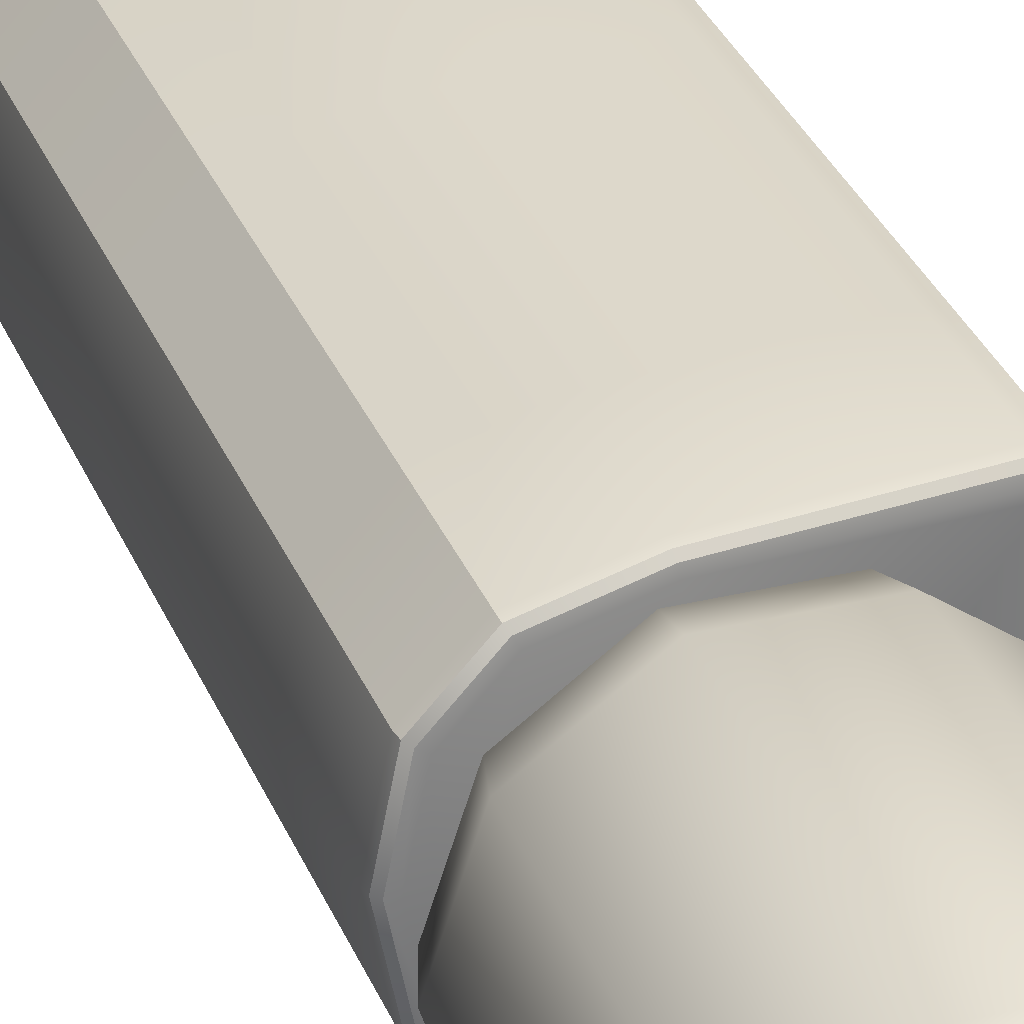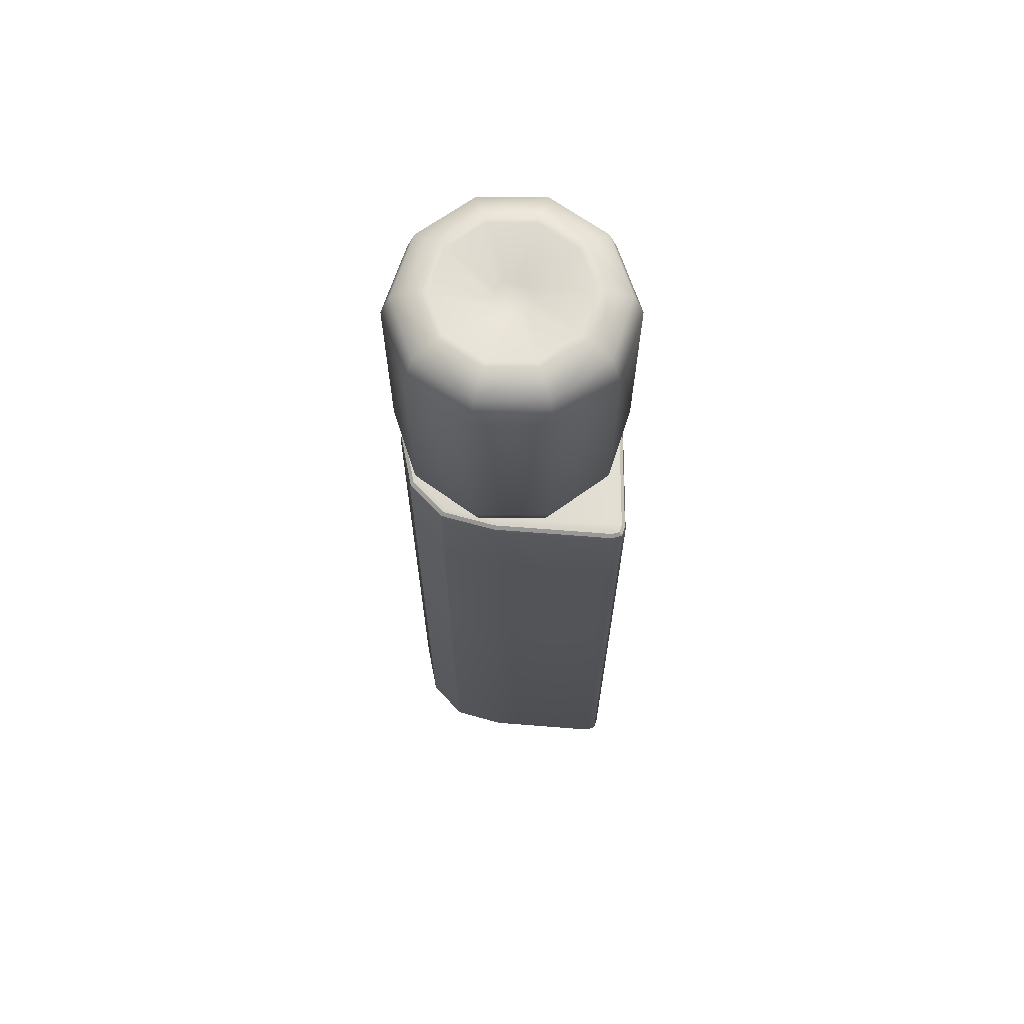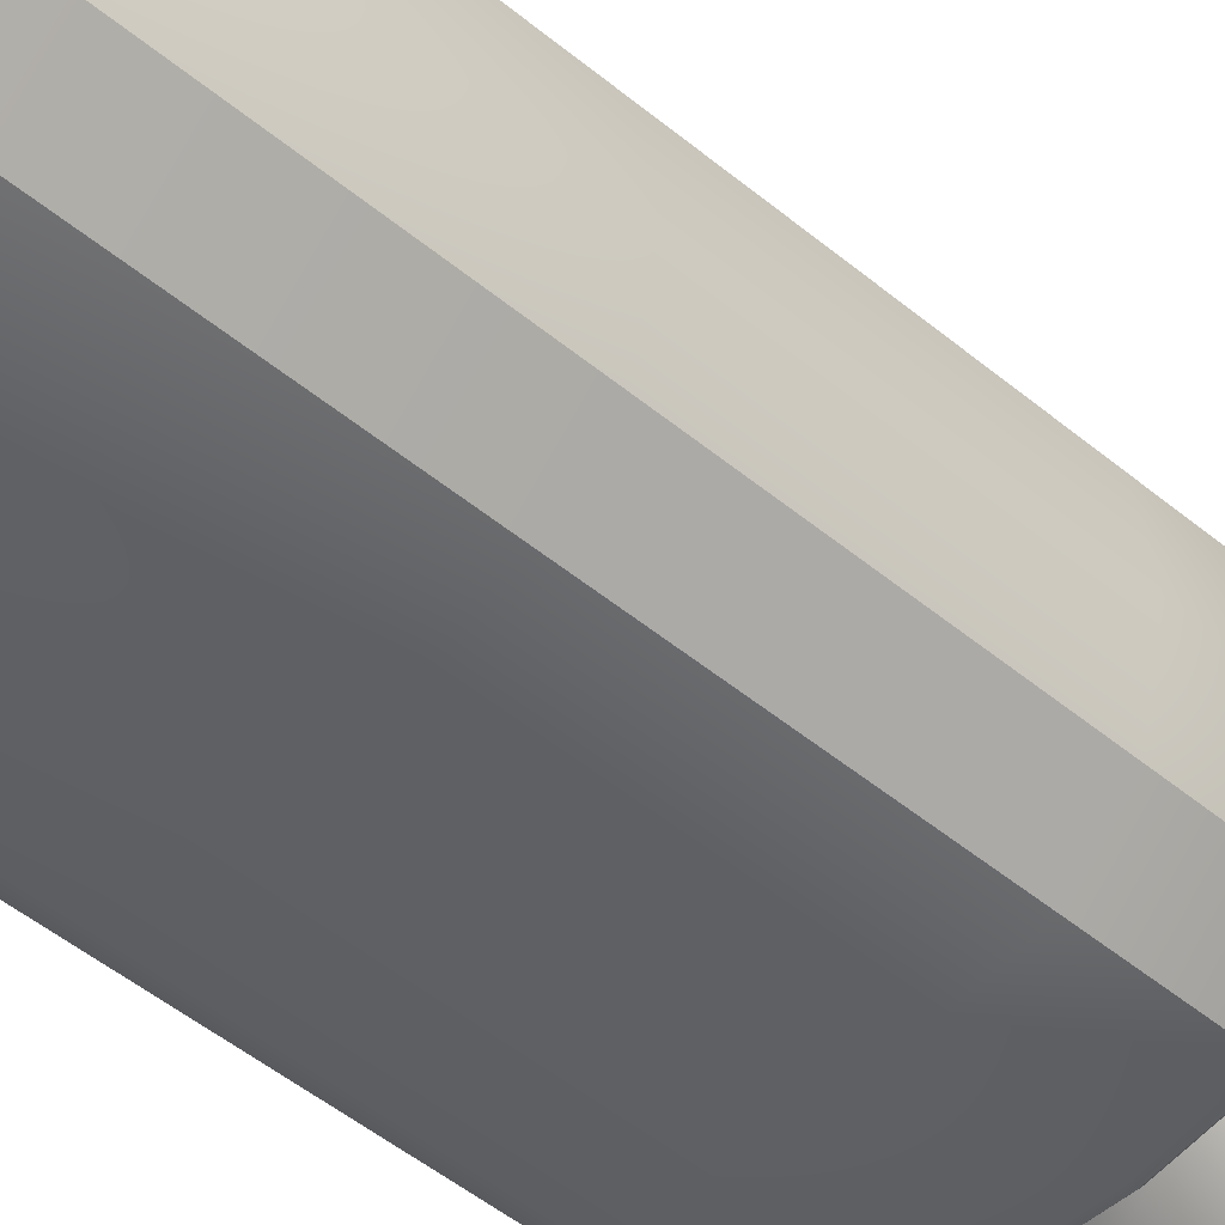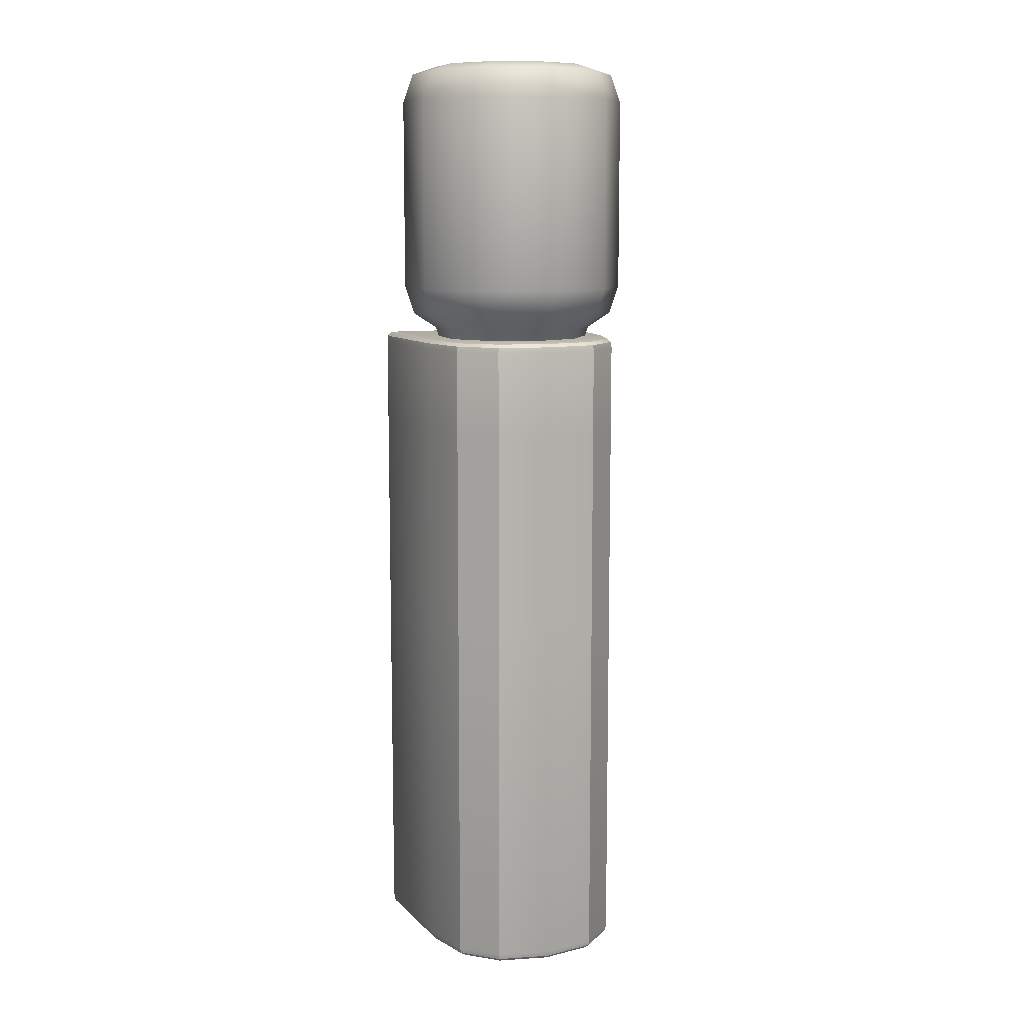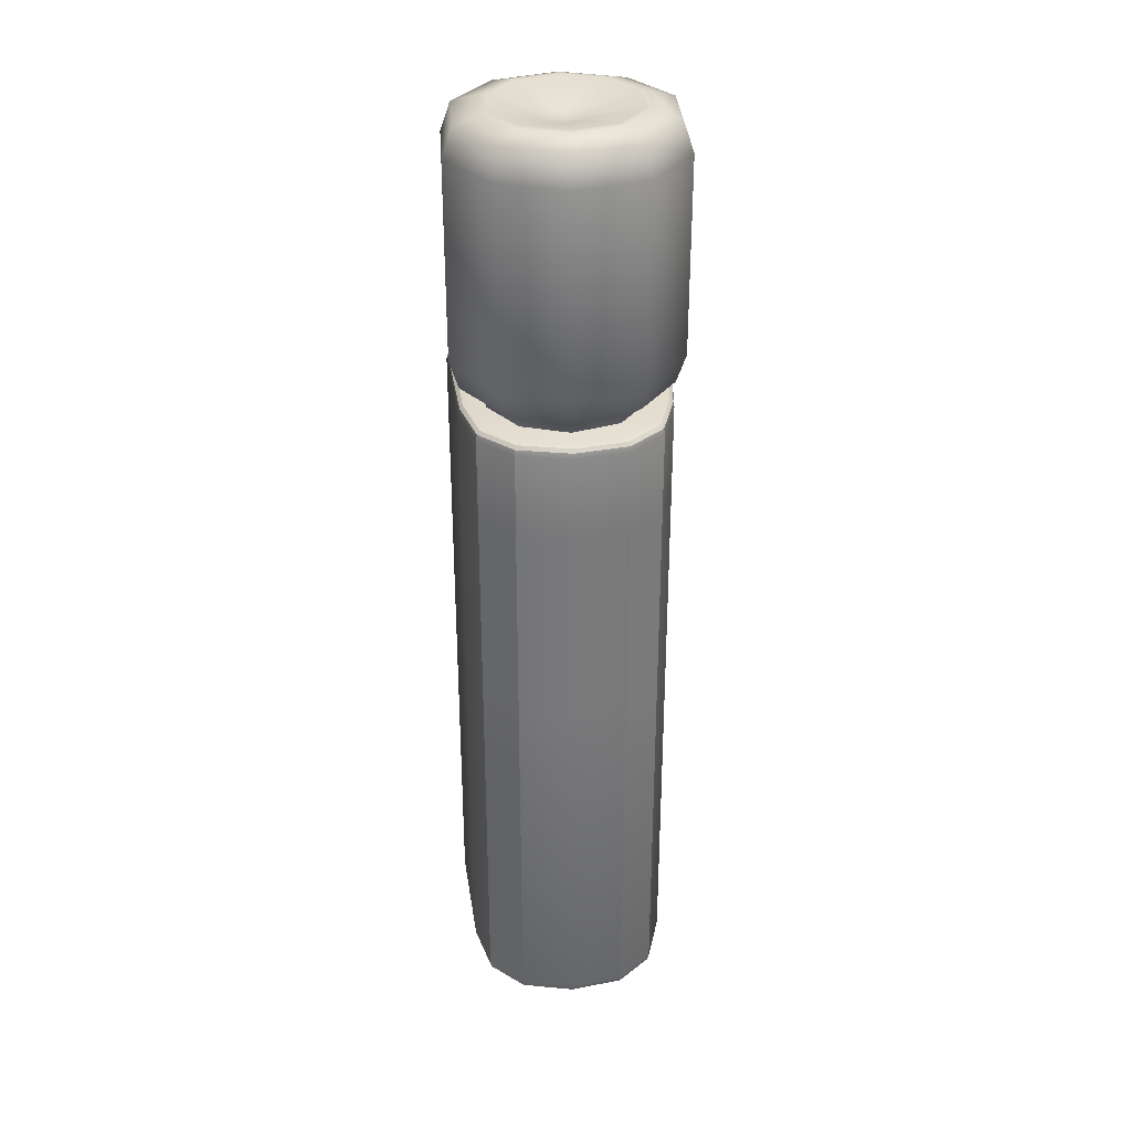
<metadata>
{"format":"obj","ext":"obj","renderer":"f3d","projection":"perspective","resolution":1024,"background":"white","views":[{"elev":31.4,"azim":160.7,"up":"+Z"},{"elev":66.7,"azim":-180.0,"up":"+Y"},{"elev":-41.7,"azim":43.7,"up":"+Z"},{"elev":10.0,"azim":69.4,"up":"+Y"},{"elev":32.6,"azim":86.1,"up":"+Y"}]}
</metadata>
<code>
v 8.084 64.58 1.061e-15
v 6.54 64.58 -4.752
v 5.973 66.58 -4.34
v 7.383 66.58 8.354e-08
v 2.498 64.58 -7.688
v 2.282 66.58 -7.022
v -2.498 64.58 -7.688
v -2.282 66.58 -7.022
v -6.54 64.58 -4.752
v -5.973 66.58 -4.34
v -8.084 64.58 7.067e-07
v -7.383 66.58 6.65e-07
v -6.54 64.58 4.752
v -5.973 66.58 4.34
v -2.498 64.58 7.688
v -2.282 66.58 7.022
v 2.498 64.58 7.688
v 2.282 66.58 7.022
v 6.54 64.58 4.752
v 5.973 66.58 4.34
v 4.449 67.17 -3.233
v 5.5 67.17 3.081e-07
v 1.7 67.17 -5.231
v -1.7 67.17 -5.231
v -4.449 67.17 -3.233
v -5.5 67.17 5.527e-07
v -4.449 67.17 3.233
v -1.7 67.17 5.231
v 1.7 67.17 5.231
v 4.449 67.17 3.233
v 6.54 50.97 -4.752
v 8.084 50.97 2.283e-16
v 2.498 50.97 -7.688
v -2.498 50.97 -7.688
v -6.54 50.97 -4.752
v -8.084 50.97 7.067e-07
v -6.54 50.97 4.752
v -2.498 50.97 7.688
v 2.498 50.97 7.688
v 6.54 50.97 4.752
v 7.417 48.97 6.181e-08
v 6.001 48.97 -4.36
v 2.292 48.97 -7.054
v -2.292 48.97 -7.054
v -6.001 48.97 -4.36
v -7.417 48.97 4.664e-06
v -6.001 48.97 4.36
v -2.292 48.97 7.054
v 2.292 48.97 7.054
v 6.001 48.97 4.36
v 5.166 45.97 2.706e-07
v 4.18 45.97 -3.037
v 4.686 47.89 -3.405
v 5.792 47.89 2.126e-07
v 1.597 45.97 -4.914
v 1.79 47.89 -5.509
v -1.597 45.97 -4.914
v -1.79 47.89 -5.509
v -4.18 45.97 -3.037
v -4.686 47.89 -3.404
v -5.166 45.97 1.803e-05
v -5.792 47.89 1.431e-05
v -4.18 45.97 3.037
v -4.686 47.89 3.404
v -1.597 45.97 4.914
v -1.79 47.89 5.509
v 1.597 45.97 4.914
v 1.79 47.89 5.509
v 4.18 45.97 3.037
v 4.686 47.89 3.405
v 5.058 67.19 3.154e-07
v 4.092 67.19 -2.973
v 0.9986 66.24 -0.7255
v 1.234 66.24 -5.626e-09
v 1.563 67.19 -4.81
v 0.3814 66.24 -1.174
v -1.563 67.19 -4.81
v -0.3814 66.24 -1.174
v -4.092 67.19 -2.973
v -0.9986 66.24 -0.7255
v -5.058 67.19 5.123e-07
v -1.234 66.24 4.241e-08
v -4.092 67.19 2.973
v -0.9986 66.24 0.7255
v -1.563 67.19 4.81
v -0.3814 66.24 1.174
v 1.563 67.19 4.81
v 0.3814 66.24 1.174
v 4.092 67.19 2.973
v 0.9986 66.24 0.7255
v 2.136e-07 66.14 -1.54e-07
v -7.199 47.24 -6.762
v -6.819 47.24 -6.749
v -6.819 47.24 -7.112
v -7.104 47.24 -7.04
v 1.241 26.55 7.147
v 1.241 40.5 7.147
v -6.877 40.5 7.795
v -6.877 26.55 7.795
v -6.877 26.55 -7.795
v -6.877 40.5 -7.795
v 1.241 40.5 -7.147
v 1.241 26.55 -7.147
v -2.413 37.69 -4.061
v -2.413 29.36 -4.061
v -2.413 29.36 4.061
v -2.413 37.69 4.061
v -7.625 40.5 7.604
v -7.625 26.55 7.604
v -7.625 26.55 -7.604
v -7.625 40.5 -7.604
v -7.874 40.5 6.874
v -7.874 26.55 6.874
v -7.874 26.55 -6.874
v -7.874 40.5 -6.874
v 4.926 26.55 6.114
v 4.926 40.5 6.114
v 7.137 26.55 -3.72
v 7.137 40.5 -3.72
v 7.874 40.5 -4.13e-16
v 7.874 26.55 -1.267e-15
v 7.137 26.55 3.72
v 7.137 40.5 3.72
v 4.926 26.55 -6.114
v 4.926 40.5 -6.114
v -7.104 47.24 7.04
v -7.199 47.24 6.762
v -7.574 47.17 6.824
v -7.393 47.17 7.353
v -6.819 47.24 7.112
v -6.851 47.17 7.491
v 1.122 47.24 6.479
v 1.188 47.17 6.851
v 4.56 47.24 5.516
v 4.763 47.17 5.848
v 6.512 47.24 3.402
v 6.859 47.17 3.579
v 7.186 47.24 0
v 7.568 47.17 -4.595e-18
v 6.512 47.24 -3.402
v 6.859 47.17 -3.579
v 4.56 47.24 -5.516
v 4.763 47.17 -5.848
v 1.122 47.24 -6.479
v 1.188 47.17 -6.851
v -6.851 47.17 -7.491
v -7.393 47.17 -7.353
v -7.574 47.17 -6.824
v -7.799 46.94 6.862
v -7.567 46.94 7.541
v -7.874 46.57 6.874
v -7.625 46.57 7.604
v -6.871 46.94 7.719
v -6.877 46.57 7.795
v 1.228 46.94 7.073
v 1.241 46.57 7.147
v 4.885 46.94 6.048
v 4.926 46.57 6.114
v 7.068 46.94 3.685
v 7.137 46.57 3.72
v 7.798 46.94 -1.838e-17
v 7.874 46.57 -4.135e-17
v 7.068 46.94 -3.685
v 7.137 46.57 -3.72
v 4.885 46.94 -6.048
v 4.926 46.57 -6.114
v 1.228 46.94 -7.073
v 1.241 46.57 -7.147
v -6.871 46.94 -7.719
v -6.877 46.57 -7.795
v -7.567 46.94 -7.541
v -7.625 46.57 -7.604
v -7.799 46.94 -6.862
v -7.874 46.57 -6.874
v -7.104 0 7.04
v -6.819 0 7.112
v -6.851 0.07504 7.491
v -7.393 0.07504 7.353
v -7.199 0 6.762
v -7.574 0.07504 6.824
v -7.199 0 -6.762
v -7.574 0.07504 -6.824
v -7.104 0 -7.04
v -7.393 0.07504 -7.353
v -6.819 0 -7.112
v -6.851 0.07504 -7.491
v 1.122 0 -6.479
v 1.188 0.07504 -6.851
v 4.56 0 -5.516
v 4.763 0.07504 -5.848
v 6.512 0 -3.402
v 6.859 0.07504 -3.579
v 7.186 0 -3.078e-08
v 7.568 0.07504 -1.368e-08
v 6.512 0 3.402
v 6.859 0.07504 3.579
v 4.56 0 5.516
v 4.763 0.07504 5.848
v 1.122 0 6.479
v 1.188 0.07504 6.851
v -6.871 0.3002 7.719
v -7.567 0.3002 7.541
v -6.877 0.6754 7.795
v -7.625 0.6754 7.604
v -7.799 0.3002 6.862
v -7.874 0.6754 6.874
v -7.799 0.3002 -6.862
v -7.874 0.6754 -6.874
v -7.567 0.3002 -7.541
v -7.625 0.6754 -7.604
v -6.871 0.3002 -7.719
v -6.877 0.6754 -7.795
v 1.228 0.3002 -7.073
v 1.241 0.6754 -7.147
v 4.885 0.3002 -6.048
v 4.926 0.6754 -6.114
v 7.068 0.3002 -3.685
v 7.137 0.6754 -3.72
v 7.798 0.3002 -3.42e-09
v 7.874 0.6754 -2.852e-15
v 7.068 0.3002 3.685
v 7.137 0.6754 3.72
v 4.885 0.3002 6.048
v 4.926 0.6754 6.114
v 1.228 0.3002 7.073
v 1.241 0.6754 7.147
v -7.874 38.84 -5.214
v -7.874 28.21 -5.214
v -7.874 28.21 5.214
v -7.874 38.84 5.214
v -3.089 38.36 -4.736
v -7.199 38.36 -4.736
v -7.199 28.69 -4.736
v -3.089 28.69 -4.736
v -7.199 28.69 4.736
v -3.089 28.69 4.736
v -7.199 38.36 4.736
v -3.089 38.36 4.736
v -7.574 38.41 -4.789
v -7.574 28.64 -4.789
v -7.574 28.64 4.789
v -7.574 38.41 4.789
v -7.799 38.57 -4.948
v -7.799 28.48 -4.948
v -7.799 28.48 4.948
v -7.799 38.57 4.948
v -2.488 38.06 -4.436
v -2.488 28.99 -4.436
v -2.488 28.99 4.436
v -2.488 38.06 4.436
v -2.713 38.29 -4.661
v -2.713 28.76 -4.661
v -2.713 28.76 4.661
v -2.713 38.29 4.661
v -6.819 47.24 6.749
g Cylinder001_Cylinder001
f 1 2 3
f 3 4 1
f 2 5 6
f 6 3 2
f 5 7 8
f 8 6 5
f 7 9 10
f 10 8 7
f 9 11 12
f 12 10 9
f 11 13 14
f 14 12 11
f 13 15 16
f 16 14 13
f 15 17 18
f 18 16 15
f 17 19 20
f 20 18 17
f 19 1 4
f 4 20 19
f 4 3 21
f 21 22 4
f 3 6 23
f 23 21 3
f 6 8 24
f 24 23 6
f 8 10 25
f 25 24 8
f 10 12 26
f 26 25 10
f 12 14 27
f 27 26 12
f 14 16 28
f 28 27 14
f 16 18 29
f 29 28 16
f 18 20 30
f 30 29 18
f 20 4 22
f 22 30 20
f 31 2 1
f 1 32 31
f 33 5 2
f 2 31 33
f 34 7 5
f 5 33 34
f 35 9 7
f 7 34 35
f 36 11 9
f 9 35 36
f 37 13 11
f 11 36 37
f 38 15 13
f 13 37 38
f 39 17 15
f 15 38 39
f 40 19 17
f 17 39 40
f 32 1 19
f 19 40 32
f 41 42 31
f 31 32 41
f 42 43 33
f 33 31 42
f 43 44 34
f 34 33 43
f 44 45 35
f 35 34 44
f 45 46 36
f 36 35 45
f 46 47 37
f 37 36 46
f 47 48 38
f 38 37 47
f 48 49 39
f 39 38 48
f 49 50 40
f 40 39 49
f 50 41 32
f 32 40 50
f 51 52 53
f 53 54 51
f 52 55 56
f 56 53 52
f 55 57 58
f 58 56 55
f 57 59 60
f 60 58 57
f 59 61 62
f 62 60 59
f 61 63 64
f 64 62 61
f 63 65 66
f 66 64 63
f 65 67 68
f 68 66 65
f 67 69 70
f 70 68 67
f 69 51 54
f 54 70 69
f 54 53 42
f 42 41 54
f 53 56 43
f 43 42 53
f 56 58 44
f 44 43 56
f 58 60 45
f 45 44 58
f 60 62 46
f 46 45 60
f 62 64 47
f 47 46 62
f 64 66 48
f 48 47 64
f 66 68 49
f 49 48 66
f 68 70 50
f 50 49 68
f 70 54 41
f 41 50 70
f 71 72 73
f 73 74 71
f 72 75 76
f 76 73 72
f 75 77 78
f 78 76 75
f 77 79 80
f 80 78 77
f 79 81 82
f 82 80 79
f 81 83 84
f 84 82 81
f 83 85 86
f 86 84 83
f 85 87 88
f 88 86 85
f 87 89 90
f 90 88 87
f 89 71 74
f 74 90 89
f 22 21 72
f 72 71 22
f 21 23 75
f 75 72 21
f 23 24 77
f 77 75 23
f 24 25 79
f 79 77 24
f 25 26 81
f 81 79 25
f 26 27 83
f 83 81 26
f 27 28 85
f 85 83 27
f 28 29 87
f 87 85 28
f 29 30 89
f 89 87 29
f 30 22 71
f 71 89 30
f 74 73 91
f 73 76 91
f 76 78 91
f 78 80 91
f 80 82 91
f 82 84 91
f 84 86 91
f 86 88 91
f 88 90 91
f 90 74 91
f 92 93 94
f 94 95 92
f 96 97 98
f 98 99 96
f 100 101 102
f 102 103 100
f 104 105 106
f 106 107 104
f 108 109 99
f 99 98 108
f 110 111 101
f 101 100 110
f 112 113 109
f 109 108 112
f 114 115 111
f 111 110 114
f 116 117 97
f 97 96 116
f 118 119 120
f 120 121 118
f 122 123 117
f 117 116 122
f 121 120 123
f 123 122 121
f 124 125 119
f 119 118 124
f 103 102 125
f 125 124 103
f 126 127 128
f 128 129 126
f 130 126 129
f 129 131 130
f 132 130 131
f 131 133 132
f 134 132 133
f 133 135 134
f 136 134 135
f 135 137 136
f 138 136 137
f 137 139 138
f 140 138 139
f 139 141 140
f 142 140 141
f 141 143 142
f 144 142 143
f 143 145 144
f 94 144 145
f 145 146 94
f 95 94 146
f 146 147 95
f 92 95 147
f 147 148 92
f 127 92 148
f 148 128 127
f 129 128 149
f 149 150 129
f 150 149 151
f 151 152 150
f 131 129 150
f 150 153 131
f 153 150 152
f 152 154 153
f 133 131 153
f 153 155 133
f 155 153 154
f 154 156 155
f 135 133 155
f 155 157 135
f 157 155 156
f 156 158 157
f 137 135 157
f 157 159 137
f 159 157 158
f 158 160 159
f 139 137 159
f 159 161 139
f 161 159 160
f 160 162 161
f 141 139 161
f 161 163 141
f 163 161 162
f 162 164 163
f 143 141 163
f 163 165 143
f 165 163 164
f 164 166 165
f 145 143 165
f 165 167 145
f 167 165 166
f 166 168 167
f 146 145 167
f 167 169 146
f 169 167 168
f 168 170 169
f 147 146 169
f 169 171 147
f 171 169 170
f 170 172 171
f 148 147 171
f 171 173 148
f 173 171 172
f 172 174 173
f 128 148 173
f 173 149 128
f 149 173 174
f 174 151 149
f 175 176 177
f 177 178 175
f 179 175 178
f 178 180 179
f 181 179 180
f 180 182 181
f 183 181 182
f 182 184 183
f 185 183 184
f 184 186 185
f 187 185 186
f 186 188 187
f 189 187 188
f 188 190 189
f 191 189 190
f 190 192 191
f 193 191 192
f 192 194 193
f 195 193 194
f 194 196 195
f 197 195 196
f 196 198 197
f 199 197 198
f 198 200 199
f 176 199 200
f 200 177 176
f 178 177 201
f 201 202 178
f 202 201 203
f 203 204 202
f 180 178 202
f 202 205 180
f 205 202 204
f 204 206 205
f 182 180 205
f 205 207 182
f 207 205 206
f 206 208 207
f 184 182 207
f 207 209 184
f 209 207 208
f 208 210 209
f 186 184 209
f 209 211 186
f 211 209 210
f 210 212 211
f 188 186 211
f 211 213 188
f 213 211 212
f 212 214 213
f 190 188 213
f 213 215 190
f 215 213 214
f 214 216 215
f 192 190 215
f 215 217 192
f 217 215 216
f 216 218 217
f 194 192 217
f 217 219 194
f 219 217 218
f 218 220 219
f 196 194 219
f 219 221 196
f 221 219 220
f 220 222 221
f 198 196 221
f 221 223 198
f 223 221 222
f 222 224 223
f 200 198 223
f 223 225 200
f 225 223 224
f 224 226 225
f 177 200 225
f 225 201 177
f 201 225 226
f 226 203 201
f 97 156 154
f 154 98 97
f 99 203 226
f 226 96 99
f 101 170 168
f 168 102 101
f 103 214 212
f 212 100 103
f 114 208 206
f 206 113 114
f 112 151 174
f 174 115 112
f 109 204 203
f 203 99 109
f 98 154 152
f 152 108 98
f 111 172 170
f 170 101 111
f 100 212 210
f 210 110 100
f 113 206 204
f 204 109 113
f 108 152 151
f 151 112 108
f 115 174 172
f 172 111 115
f 110 210 208
f 208 114 110
f 117 158 156
f 156 97 117
f 96 226 224
f 224 116 96
f 119 164 162
f 162 120 119
f 121 220 218
f 218 118 121
f 123 160 158
f 158 117 123
f 116 224 222
f 222 122 116
f 120 162 160
f 160 123 120
f 122 222 220
f 220 121 122
f 125 166 164
f 164 119 125
f 118 218 216
f 216 124 118
f 102 168 166
f 166 125 102
f 124 216 214
f 214 103 124
f 227 115 114
f 114 228 227
f 228 114 113
f 113 229 228
f 229 113 112
f 112 230 229
f 230 112 115
f 115 227 230
f 231 232 233
f 233 234 231
f 234 233 235
f 235 236 234
f 236 235 237
f 237 238 236
f 238 237 232
f 232 231 238
f 233 232 239
f 239 240 233
f 235 233 240
f 240 241 235
f 237 235 241
f 241 242 237
f 232 237 242
f 242 239 232
f 240 239 243
f 243 244 240
f 244 243 227
f 227 228 244
f 241 240 244
f 244 245 241
f 245 244 228
f 228 229 245
f 242 241 245
f 245 246 242
f 246 245 229
f 229 230 246
f 239 242 246
f 246 243 239
f 243 246 230
f 230 227 243
f 105 104 247
f 247 248 105
f 106 105 248
f 248 249 106
f 107 106 249
f 249 250 107
f 104 107 250
f 250 247 104
f 248 247 251
f 251 252 248
f 252 251 231
f 231 234 252
f 249 248 252
f 252 253 249
f 253 252 234
f 234 236 253
f 250 249 253
f 253 254 250
f 254 253 236
f 236 238 254
f 247 250 254
f 254 251 247
f 251 254 238
f 238 231 251
f 144 94 93
f 132 134 142
f 142 144 132
f 134 136 140
f 140 142 134
f 136 138 140
f 92 127 255
f 255 93 92
f 144 93 255
f 255 132 144
f 255 127 126
f 126 130 255
f 255 130 132

</code>
